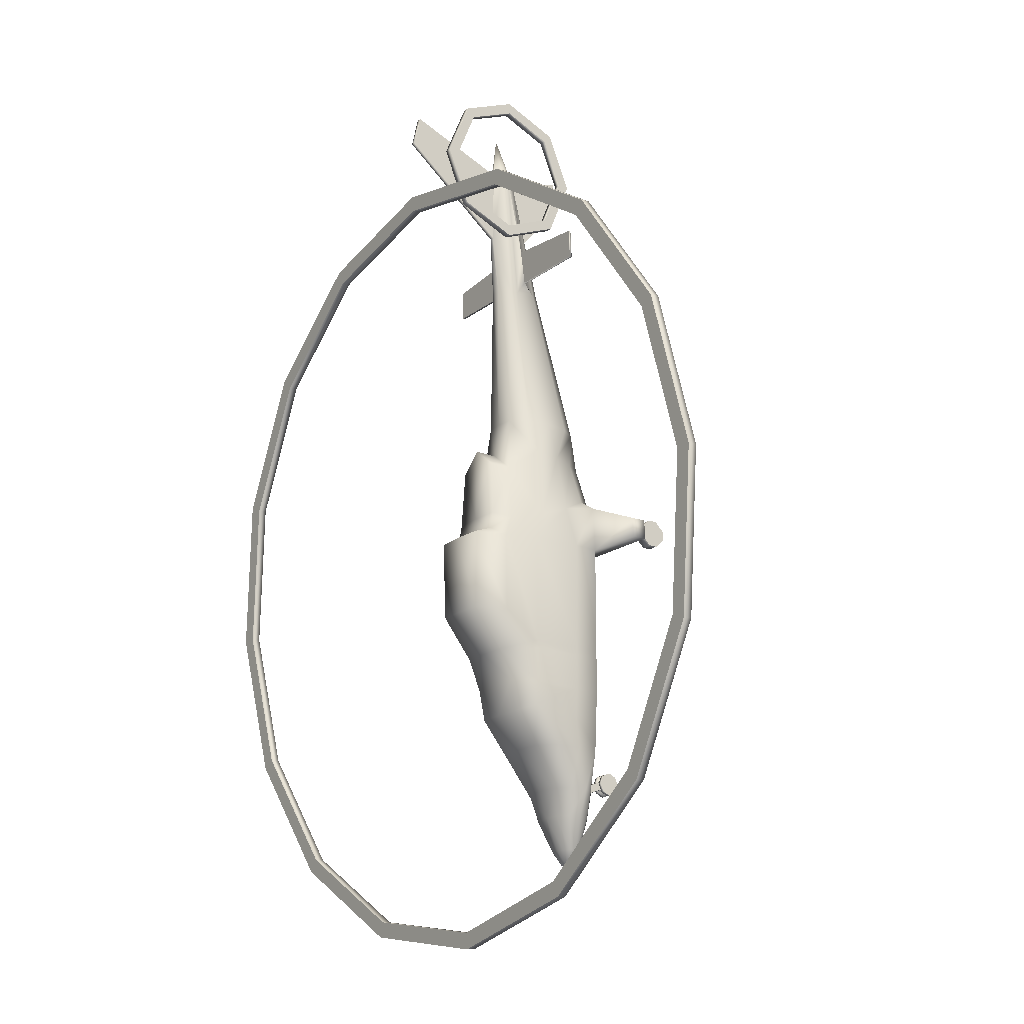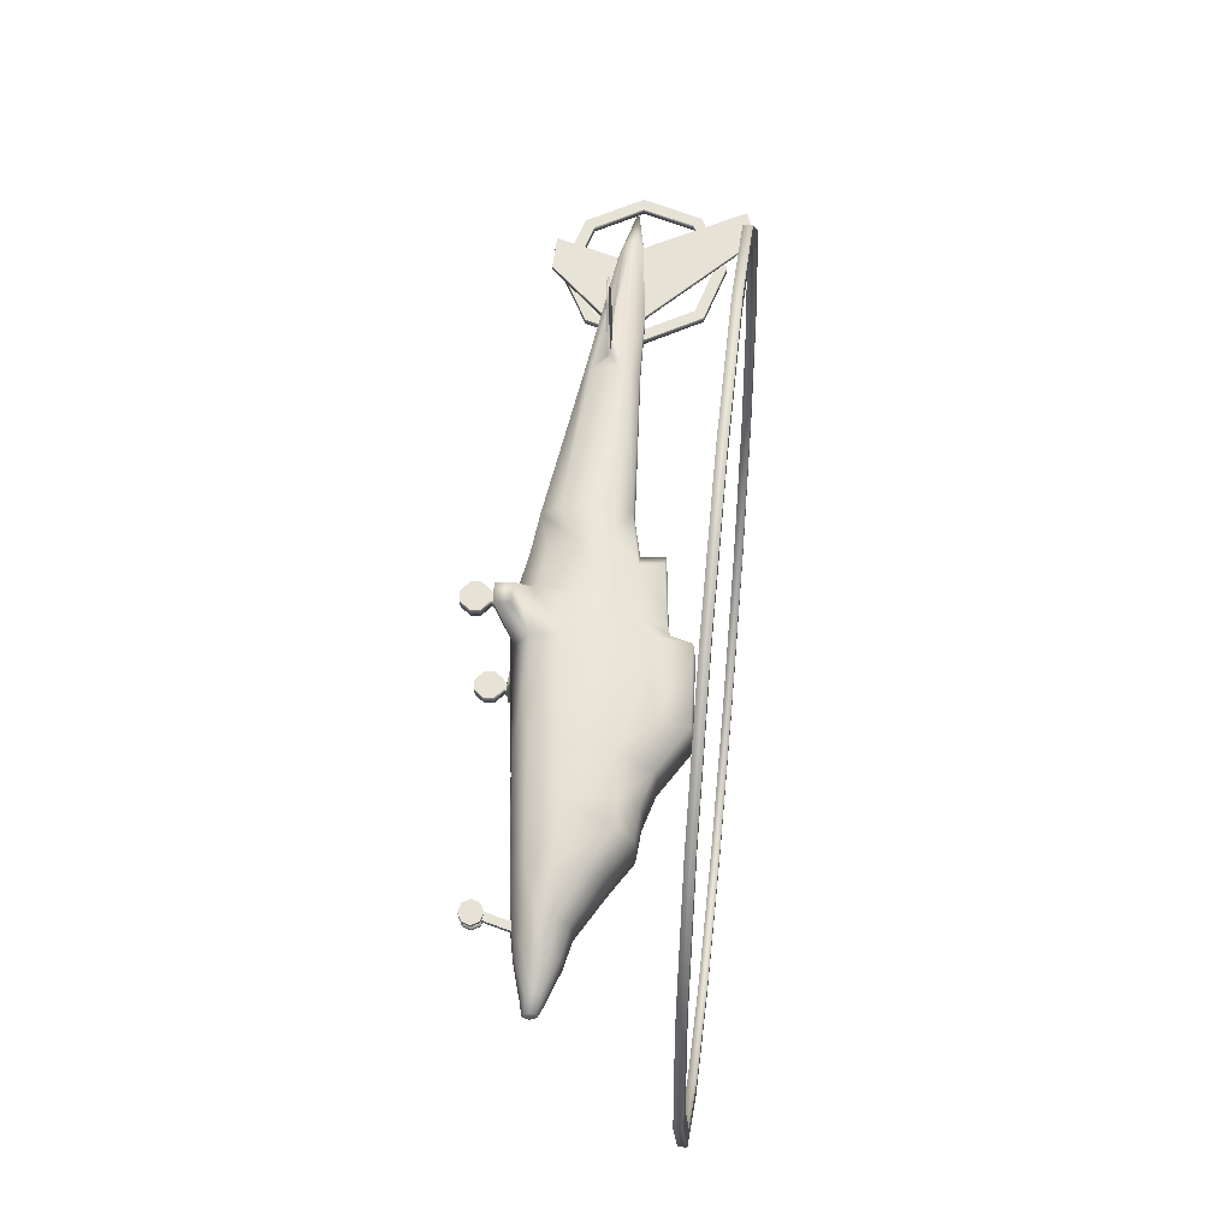
<metadata>
{"format":"obj","ext":"obj","renderer":"f3d","projection":"perspective","resolution":1024,"background":"white","views":[{"elev":-19.2,"azim":-125.7,"up":"+Z"},{"elev":-27.3,"azim":91.5,"up":"+Z"}]}
</metadata>
<code>
o A109_Circle.014
v 0.351 1.673 -3.179
v 0.6079 1.435 -3.179
v 0.6271 1.088 -3.179
v 0.6079 0.7925 -3.179
v 0.351 0.6124 -3.178
v 0.1145 1.002 -4.536
v 0.1984 0.9446 -4.536
v 0.2291 0.8662 -4.536
v 0.1984 0.7877 -4.536
v 0.1145 0.7302 -4.536
v 0.0488 0.9163 -4.718
v 0.08453 0.8811 -4.718
v 0.09761 0.833 -4.718
v 0.08453 0.7849 -4.718
v 0.0488 0.7497 -4.718
v 0.4148 0.9211 -4.094
v 0.3593 0.7649 -4.094
v 0.2074 1.192 -4.094
v 0.2074 0.6506 -4.094
v 0.3593 1.077 -4.094
v 0.4586 0.7731 -3.757
v 0.2786 1.3 -3.724
v 0.2648 0.6262 -3.756
v 0.4826 1.123 -3.724
v 0.5573 0.9204 -3.724
v 0.3933 2.735 -0.2354
v 0.6812 1.853 -0.2269
v 0.7027 1.158 -0.2269
v 0.3274 2.086 0.8779
v 0.567 1.743 1.147
v 0.4939 1.347 1.147
v 0.3298 0.9923 1.147
v 0.1855 0.7688 1.147
v 0.228 2.023 1.652
v 0.3949 1.783 1.652
v 0.456 1.455 1.652
v 0.3949 1.128 1.652
v 0.228 0.8879 1.652
v 0.2671 0.6168 0.5512
v 0.47 0.897 0.5512
v 0.6767 1.746 0.1436
v 0.3907 2.101 0.1072
v 0.6412 1.301 0.3284
v 0.3653 2.021 -2.732
v 0.3653 0.6073 -2.732
v 0.6328 0.7925 -2.732
v 0.6328 1.828 -2.663
v 0.6528 1.16 -2.732
v 0.3805 2.098 -2.309
v 0.659 1.83 -2.339
v 0.6798 1.158 -2.339
v 0.3805 2.271 -1.879
v 0.3805 0.5939 -1.858
v 0.659 1.83 -1.858
v 0.6798 1.158 -1.858
v 0.659 0.7925 -1.858
v 0.3805 2.696 -1.334
v 0.3805 0.5923 -1.747
v 0.659 1.83 -1.747
v 0.6798 1.158 -1.747
v 0.659 0.7925 -1.747
v 0.02379 2.164 5.703
v 0.1394 2.094 5.673
v 0.161 1.999 5.632
v 0.1394 1.904 5.591
v 0.02379 1.835 5.561
v 0.03078 2.181 4.641
v 0.03706 3.521 6.224
v 0.02612 3.619 5.798
v 0.129 1.5 3.801
v 0.07007 2.106 3.751
v 0.08256 1.416 3.818
v 0.2124 1.97 3.744
v 0.2256 1.865 3.749
v 0.6812 0.8077 -0.2265
v 0.6597 0.8225 0.413
v 0.3807 0.6045 0.4202
v 0.3933 0.6017 -0.2265
v 0.3805 0.6009 -2.359
v 0.659 0.7925 -2.359
v 1.373 1.734 4.345
v 1.373 1.714 3.937
v 1.373 1.748 3.935
v 1.373 1.768 4.344
v 0.1897 1.773 4.45
v 0.1642 1.739 4.451
v 0.2453 1.748 3.935
v 0.2124 1.714 3.937
v 1.346 0.6254 -0.1524
v 1.346 0.6401 0.1163
v 1.346 0.4221 0.1193
v 1.346 0.4193 -0.1524
v 1.26 0.4213 -0.01346
v 1.26 0.42 -0.1131
v 1.114 0.4213 -0.01346
v 1.114 0.42 -0.1131
v 1.26 0.01681 0.05252
v 1.26 0.01535 -0.07942
v 1.114 0.01681 0.05252
v 1.114 0.01535 -0.07942
v 1.114 0.3859 -0.07942
v 1.114 0.3874 0.05252
v 1.26 0.3874 0.05252
v 1.26 0.3859 -0.07942
v 1.114 0.2624 -0.2007
v 1.114 0.1389 -0.2007
v 1.26 0.2624 -0.2007
v 1.26 0.1389 -0.2007
v 1.114 0.1403 0.1738
v 1.114 0.2639 0.1738
v 1.26 0.1403 0.1738
v 1.26 0.2639 0.1738
v 0.0339 0.6103 -3.593
v 0.0339 0.6084 -3.708
v 0.0339 0.1969 -3.432
v 0.0339 0.1969 -3.546
v 0.0339 0.08854 -3.432
v 0.0339 0.08854 -3.546
v 0.03734 0.1427 -3.653
v 0.03734 0.1427 -3.325
v 0.03734 -0.01205 -3.489
v 0.03734 0.2975 -3.489
v 0.03734 0.2503 -3.603
v 0.03734 0.2503 -3.375
v 0.03734 0.03515 -3.603
v 0.03734 0.03515 -3.375
v 0.08477 0.2503 -3.603
v 0.08477 0.2503 -3.375
v 0.08477 0.03515 -3.603
v 0.08477 0.03515 -3.375
v 0.08477 0.2975 -3.489
v 0.08477 -0.01205 -3.489
v 0.08477 0.1427 -3.325
v 0.08477 0.1427 -3.653
v 0.08477 0.1427 -3.489
v 0.05318 1.626 4.69
v 0.02379 1.043 5.886
v 0.02834 0.9814 5.439
v 0.3274 2.408 0.8833
v 0.3907 2.423 0.1126
v 0.3907 2.461 -0.1299
v 0.5373 2.294 -0.2311
v 0.5197 2.263 -1.326
v 0 1.692 -3.179
v -0.351 1.673 -3.179
v -0.6079 1.435 -3.179
v -0.6271 1.088 -3.179
v -0.6079 0.7925 -3.179
v -0.351 0.6124 -3.178
v 0 0.5876 -3.179
v 0 1.019 -4.536
v -0.1145 1.002 -4.536
v -0.1984 0.9446 -4.536
v -0.2291 0.8662 -4.536
v -0.1984 0.7877 -4.536
v -0.1145 0.7302 -4.536
v 0 0.7135 -4.536
v 0 0.9266 -4.718
v -0.0488 0.9163 -4.718
v -0.08453 0.8811 -4.718
v -0.09761 0.833 -4.718
v -0.08453 0.7849 -4.718
v -0.0488 0.7497 -4.718
v 0 0.7394 -4.718
v 0 0.833 -4.759
v 0 0.6335 -4.094
v -0.4148 0.9211 -4.094
v -0.3593 0.7649 -4.094
v 0 1.209 -4.094
v -0.2074 1.192 -4.094
v -0.2074 0.6506 -4.094
v -0.3593 1.077 -4.094
v -0.4586 0.7731 -3.757
v -0.2786 1.3 -3.724
v -0.2648 0.6262 -3.756
v -0.4826 1.123 -3.724
v 0 0.6004 -3.757
v -0.5573 0.9204 -3.724
v 0 1.318 -3.724
v 0 2.759 -0.236
v -0.3933 2.735 -0.2354
v -0.6812 1.853 -0.2269
v -0.7027 1.158 -0.2269
v 0 0.5328 0.05744
v 0 2.106 1.147
v -0.3274 2.086 0.8779
v -0.567 1.743 1.147
v -0.4939 1.347 1.147
v -0.3298 0.9923 1.147
v -0.1855 0.7688 1.147
v 0 0.7486 1.147
v 0 2.042 1.652
v -0.228 2.023 1.652
v -0.3949 1.783 1.652
v -0.456 1.455 1.652
v -0.3949 1.128 1.652
v -0.228 0.8879 1.652
v 0 0.8692 1.652
v -0.2671 0.6168 0.5512
v -0.47 0.897 0.5512
v 0 2.482 -0.1299
v -0.6767 1.746 0.1436
v -0.3907 2.101 0.1072
v 0 0.5949 0.5512
v -0.6412 1.301 0.3284
v -0.3653 2.021 -2.732
v 0 2.046 -2.732
v -0.3653 0.6073 -2.732
v -0.6328 0.7925 -2.732
v -0.6328 1.828 -2.663
v 0 0.5825 -2.732
v -0.6528 1.16 -2.732
v -0.3805 2.098 -2.309
v -0.659 1.83 -2.339
v 0 0.5758 -2.339
v -0.6798 1.158 -2.339
v 0 2.123 -2.309
v -0.3805 2.271 -1.879
v -0.3805 0.5939 -1.858
v -0.659 1.83 -1.858
v 0 0.569 -1.858
v -0.6798 1.158 -1.858
v 0 2.296 -1.879
v -0.659 0.7925 -1.858
v -0.3805 2.696 -1.334
v -0.3805 0.5923 -1.747
v -0.659 1.83 -1.747
v 0 0.5675 -1.747
v -0.6798 1.158 -1.747
v 0 2.721 -1.335
v -0.659 0.7925 -1.747
v 0 2.169 5.705
v -0.02379 2.164 5.703
v -0.1394 2.094 5.673
v -0.161 1.999 5.632
v -0.1394 1.904 5.591
v -0.02379 1.835 5.561
v 0 1.829 5.559
v 0 2.107 6.295
v -0.03078 2.181 4.641
v 0 2.187 4.64
v -0.03706 3.521 6.224
v 0 3.526 6.223
v -0.02612 3.619 5.798
v 0 3.625 5.796
v 0 2.117 3.751
v -0.129 1.5 3.801
v -0.07007 2.106 3.751
v -0.08256 1.416 3.818
v -0.2124 1.97 3.744
v 0 1.405 3.819
v -0.2256 1.865 3.749
v -0.6812 0.8077 -0.2265
v -0.6597 0.8225 0.413
v -0.3807 0.6045 0.4202
v -0.3933 0.6017 -0.2265
v -0.3805 0.6009 -2.359
v -0.659 0.7925 -2.359
v -1.373 1.734 4.345
v -1.373 1.714 3.937
v -1.373 1.748 3.935
v -1.373 1.768 4.344
v -0.1897 1.773 4.45
v -0.1642 1.739 4.451
v -0.2453 1.748 3.935
v -0.2124 1.714 3.937
v -1.346 0.6254 -0.1524
v -1.346 0.6401 0.1163
v -1.346 0.4221 0.1193
v -1.346 0.4193 -0.1524
v -1.26 0.4213 -0.01346
v -1.26 0.42 -0.1131
v -1.114 0.4213 -0.01346
v -1.114 0.42 -0.1131
v -1.26 0.01681 0.05252
v -1.26 0.01535 -0.07942
v -1.114 0.01681 0.05252
v -1.114 0.01535 -0.07942
v -1.114 0.3859 -0.07942
v -1.114 0.3874 0.05252
v -1.26 0.3874 0.05252
v -1.26 0.3859 -0.07942
v -1.114 0.2624 -0.2007
v -1.114 0.1389 -0.2007
v -1.26 0.2624 -0.2007
v -1.26 0.1389 -0.2007
v -1.114 0.1403 0.1738
v -1.114 0.2639 0.1738
v -1.26 0.1403 0.1738
v -1.26 0.2639 0.1738
v 0 0.6002 -3.591
v 0 0.5974 -3.706
v -0.0339 0.6103 -3.593
v -0.0339 0.6084 -3.708
v 0 0.1969 -3.43
v 0 0.1969 -3.544
v -0.0339 0.1969 -3.432
v -0.0339 0.1969 -3.546
v 0 0.08854 -3.43
v 0 0.08854 -3.544
v -0.0339 0.08854 -3.432
v -0.0339 0.08854 -3.546
v -0.03734 0.1427 -3.653
v -0.03734 0.1427 -3.325
v -0.03734 -0.01205 -3.489
v -0.03734 0.2975 -3.489
v -0.03734 0.2503 -3.603
v -0.03734 0.2503 -3.375
v -0.03734 0.03515 -3.603
v -0.03734 0.03515 -3.375
v -0.08477 0.2503 -3.603
v -0.08477 0.2503 -3.375
v -0.08477 0.03515 -3.603
v -0.08477 0.03515 -3.375
v -0.08477 0.2975 -3.489
v -0.08477 -0.01205 -3.489
v -0.08477 0.1427 -3.325
v -0.08477 0.1427 -3.653
v -0.08477 0.1427 -3.489
v -0.05317 1.626 4.69
v 0 1.617 4.689
v 0 1.038 5.884
v -0.02379 1.043 5.886
v -0.02834 0.9814 5.439
v 0 0.9771 5.439
v 0 2.428 1.152
v 0 2.444 0.1126
v -0.3274 2.408 0.8833
v -0.3907 2.423 0.1126
v -0.3907 2.461 -0.1299
v -0.5373 2.294 -0.2311
v -0.5197 2.263 -1.326
v -0.3411 2.166 4.532
v -0.3411 2.935 4.855
v -0.3411 3.253 5.636
v -0.3411 2.935 6.416
v -0.3411 2.166 6.739
v -0.3411 1.398 6.416
v -0.3411 1.08 5.636
v -0.3411 1.398 4.855
v -0.4385 2.166 4.532
v -0.4385 2.935 4.855
v -0.4385 3.253 5.636
v -0.4385 2.935 6.416
v -0.4385 2.166 6.739
v -0.4385 1.398 6.416
v -0.4385 1.08 5.636
v -0.4385 1.398 4.855
v -0.3411 1.509 4.968
v -0.3411 1.236 5.636
v -0.3411 1.509 6.303
v -0.3411 2.166 6.58
v -0.3411 2.824 6.303
v -0.3411 3.096 5.636
v -0.3411 2.824 4.968
v -0.3411 2.166 4.691
v -0.4385 2.166 4.691
v -0.4385 2.824 4.968
v -0.4385 3.096 5.636
v -0.4385 2.824 6.303
v -0.4385 2.166 6.58
v -0.4385 1.509 6.303
v -0.4385 1.236 5.636
v -0.4385 1.509 4.968
v -0.003268 2.554 -6.042
v -2.108 2.594 -5.625
v -3.893 2.71 -4.439
v -5.085 2.883 -2.662
v -5.504 3.087 -0.5672
v -5.085 3.29 1.528
v -3.893 3.463 3.304
v -2.108 3.579 4.491
v -0.003269 3.619 4.908
v 2.102 3.579 4.491
v 3.886 3.463 3.304
v 5.079 3.29 1.528
v 5.497 3.087 -0.5672
v 5.079 2.883 -2.662
v 3.886 2.71 -4.439
v 2.102 2.594 -5.625
v -0.003268 2.575 -5.824
v -2.024 2.614 -5.424
v -3.738 2.725 -4.284
v -4.883 2.891 -2.579
v -5.285 3.087 -0.5672
v -4.883 3.282 1.444
v -3.738 3.448 3.15
v -2.024 3.559 4.289
v -0.003269 3.598 4.69
v 2.018 3.559 4.289
v 3.731 3.448 3.15
v 4.876 3.282 1.444
v 5.278 3.087 -0.5672
v 4.876 2.891 -2.579
v 3.731 2.725 -4.284
v 2.018 2.614 -5.424
v -2.108 2.476 -5.614
v -0.003268 2.436 -6.031
v -3.893 2.592 -4.427
v -5.085 2.765 -2.651
v -5.504 2.968 -0.5558
v -5.085 3.172 1.539
v -3.893 3.345 3.316
v -2.108 3.46 4.502
v -0.003269 3.501 4.919
v 2.102 3.46 4.502
v 3.886 3.345 3.316
v 5.079 3.172 1.539
v 5.497 2.968 -0.5558
v 5.079 2.765 -2.651
v 3.886 2.592 -4.427
v 2.102 2.476 -5.614
v -2.024 2.496 -5.412
v -0.003268 2.457 -5.813
v -3.738 2.607 -4.273
v -4.883 2.773 -2.567
v -5.285 2.968 -0.5558
v -4.883 3.164 1.456
v -3.738 3.33 3.161
v -2.024 3.441 4.301
v -0.003269 3.48 4.701
v 2.018 3.441 4.301
v 3.731 3.33 3.161
v 4.876 3.164 1.456
v 5.278 2.968 -0.5558
v 4.876 2.773 -2.567
v 3.731 2.607 -4.273
v 2.018 2.496 -5.412
f 62 67 69 68
f 86 88 82 81
f 87 85 84 83
f 109 106 100 99
f 108 111 97 98
f 94 93 103 104
f 95 96 101 102
f 104 103 112 107
f 107 112 111 108
f 102 101 105 110
f 110 105 106 109
f 292 114 116 296
f 113 291 295 115
f 114 113 115 116
f 135 133 130 132
f 134 135 132 129
f 127 131 135 134
f 131 128 133 135
f 136 66 137 138
f 233 242 244 240
f 264 259 260 266
f 265 261 262 263
f 287 277 278 284
f 286 276 275 289
f 272 282 281 271
f 273 280 279 274
f 282 285 290 281
f 285 286 289 290
f 280 288 283 279
f 288 287 284 283
f 292 296 298 294
f 293 297 295 291
f 294 298 297 293
f 319 316 314 317
f 318 313 316 319
f 311 318 319 315
f 315 319 317 312
f 320 324 323 237
f 338 339 350 351
f 359 343 342 358
f 340 333 356 349
f 354 335 336 353
f 362 346 345 361
f 334 335 354 355
f 341 348 364 357
f 353 336 337 352
f 363 347 346 362
f 356 333 334 355
f 345 344 360 361
f 364 348 347 363
f 344 343 359 360
f 342 341 357 358
f 339 340 349 350
f 337 338 351 352
f 401 400 416 417
f 415 399 397 413
f 407 406 422 423
f 382 381 365 366
f 408 407 423 424
f 383 367 368 384
f 396 395 379 380
f 418 402 401 417
f 406 405 421 422
f 398 412 428 414
f 400 399 415 416
f 383 382 366 367
f 425 409 408 424
f 405 404 420 421
f 397 398 414 413
f 391 375 376 392
f 426 410 409 425
f 403 402 418 419
f 394 393 377 378
f 384 368 369 385
f 390 374 375 391
f 411 410 426 427
f 412 411 427 428
f 392 376 377 393
f 387 386 370 371
f 394 378 379 395
f 388 387 371 372
f 389 373 374 390
f 385 369 370 386
f 388 372 373 389
f 396 380 365 381
f 404 403 419 420
f 31 37 38 32
f 15 165 14
f 12 165 11
f 164 165 15
f 13 165 12
f 14 165 13
f 11 165 158
f 32 38 33
f 13 8 9 14
f 53 79 80 56
f 52 59 54
f 64 239 65
f 232 239 62
f 65 239 66
f 62 239 63
f 66 239 238
f 63 239 64
f 51 55 56 80
f 33 39 40 32
f 8 16 17 9
f 169 18 6 151
f 10 19 166 157
f 20 16 8 7
f 14 9 10 15
f 15 10 157 164
f 151 6 11 158
f 20 24 25 16
f 18 22 24 20
f 17 21 23 19
f 16 25 21 17
f 144 1 22 179
f 21 4 5 23
f 22 1 2 24
f 24 2 3 25
f 57 230 180 26
f 204 184 77 39
f 39 77 76 40
f 47 2 1 44
f 41 42 29 30
f 204 39 33 191
f 31 43 41 30
f 32 40 43 31
f 30 29 34 35
f 198 191 33 38
f 36 37 31 30
f 34 29 185 192
f 59 143 142 27
f 58 61 75 78
f 78 184 228 58
f 76 28 43 40
f 53 221 215 79
f 44 1 144 207
f 51 48 47 50
f 50 47 44 49
f 49 44 207 217
f 51 80 46 48
f 49 217 223 52
f 56 55 60 61
f 51 50 54 55
f 53 56 61 58
f 67 62 63
f 50 49 52 54
f 74 73 63 64
f 73 71 67
f 9 17 19 10
f 63 73 67
f 69 245 243 68
f 71 34 192 246
f 72 38 37 70
f 72 251 198 38
f 73 35 34 71
f 28 75 61 60
f 79 215 211 45
f 60 59 27 28
f 57 52 223 230
f 43 28 27 41
f 7 8 13 12
f 232 62 68 243
f 78 77 184
f 327 140 141 201
f 4 3 48 46
f 64 65 86 85
f 30 35 36
f 143 57 26 142
f 75 28 76
f 3 2 47 48
f 5 4 46 45
f 221 53 58 228
f 6 7 12 11
f 55 54 59 60
f 52 57 143 59
f 150 5 45 211
f 74 64 85 87
f 71 246 241 67
f 65 70 88 86
f 74 70 37 36
f 169 179 22 18
f 19 23 177 166
f 74 36 35 73
f 82 83 84 81
f 18 20 7 6
f 69 67 241 245
f 25 3 4 21
f 5 150 291 113
f 79 45 46 80
f 70 74 87 88
f 66 136 65
f 85 86 81 84
f 88 87 83 82
f 89 90 91 92
f 77 91 90
f 78 92 94 96
f 92 78 89
f 90 76 77
f 111 109 99 97
f 91 77 95 93
f 92 91 93 94
f 99 100 98 97
f 106 108 98 100
f 96 94 104 101
f 93 95 102 103
f 101 104 107 105
f 105 107 108 106
f 103 102 110 112
f 112 110 109 111
f 177 23 114 292
f 23 5 113 114
f 120 126 130 133
f 118 117 299 300
f 296 116 118 300
f 115 295 299 117
f 115 117 126 120 124
f 117 118 125 121 126
f 118 116 123 119 125
f 116 115 124 122 123
f 123 122 131 127
f 125 119 134 129
f 126 121 132 130
f 121 125 129 132
f 119 123 127 134
f 122 124 128 131
f 133 128 124 120
f 251 72 136 321
f 321 136 138 325
f 65 136 72 70
f 325 138 137 322
f 66 238 322 137
f 75 76 90 89
f 78 96 95 77
f 75 89 78
f 139 140 327 326
f 29 42 140 139
f 201 141 26 180
f 185 29 139 326
f 26 141 142
f 141 140 42 142
f 27 142 42 41
f 188 189 197 196
f 163 162 165
f 160 159 165
f 164 163 165
f 161 160 165
f 162 161 165
f 159 158 165
f 189 190 197
f 161 162 155 154
f 219 224 258 257
f 218 220 227
f 235 236 239
f 232 233 239
f 236 237 239
f 233 234 239
f 237 238 239
f 234 235 239
f 216 258 224 222
f 190 189 200 199
f 154 155 168 167
f 169 151 152 170
f 156 157 166 171
f 172 153 154 167
f 162 163 156 155
f 163 164 157 156
f 151 158 159 152
f 172 167 178 176
f 170 172 176 174
f 168 171 175 173
f 167 168 173 178
f 144 179 174 145
f 173 175 149 148
f 174 176 146 145
f 176 178 147 146
f 225 181 180 230
f 204 199 255 184
f 199 200 254 255
f 210 206 145 146
f 202 187 186 203
f 204 191 190 199
f 188 187 202 205
f 189 188 205 200
f 187 194 193 186
f 198 197 190 191
f 195 187 188 196
f 193 192 185 186
f 227 182 331 332
f 226 256 253 231
f 256 226 228 184
f 254 200 205 183
f 219 257 215 221
f 206 207 144 145
f 216 214 210 212
f 214 213 206 210
f 213 217 207 206
f 216 212 209 258
f 213 218 223 217
f 224 231 229 222
f 216 222 220 214
f 219 226 231 224
f 240 234 233
f 214 220 218 213
f 252 235 234 250
f 250 240 248
f 155 156 171 168
f 234 240 250
f 244 242 243 245
f 248 246 192 193
f 249 247 196 197
f 249 197 198 251
f 250 248 193 194
f 183 229 231 253
f 257 208 211 215
f 229 183 182 227
f 225 230 223 218
f 205 202 182 183
f 153 160 161 154
f 232 243 242 233
f 256 184 255
f 327 201 330 329
f 148 209 212 147
f 235 263 264 236
f 187 195 194
f 332 331 181 225
f 253 254 183
f 147 212 210 146
f 149 208 209 148
f 221 228 226 219
f 152 159 160 153
f 222 229 227 220
f 218 227 332 225
f 150 211 208 149
f 252 265 263 235
f 248 240 241 246
f 236 264 266 247
f 252 195 196 247
f 169 170 174 179
f 171 166 177 175
f 252 250 194 195
f 260 259 262 261
f 170 152 153 172
f 244 245 241 240
f 178 173 148 147
f 149 293 291 150
f 257 258 209 208
f 247 266 265 252
f 237 236 320
f 263 262 259 264
f 266 260 261 265
f 267 270 269 268
f 255 268 269
f 256 274 272 270
f 270 267 256
f 268 255 254
f 289 275 277 287
f 269 271 273 255
f 270 272 271 269
f 277 275 276 278
f 284 278 276 286
f 274 279 282 272
f 271 281 280 273
f 279 283 285 282
f 283 284 286 285
f 281 290 288 280
f 290 289 287 288
f 177 292 294 175
f 175 294 293 149
f 304 317 314 310
f 302 300 299 301
f 296 300 302 298
f 297 301 299 295
f 297 308 304 310 301
f 301 310 305 309 302
f 302 309 303 307 298
f 298 307 306 308 297
f 307 311 315 306
f 309 313 318 303
f 310 314 316 305
f 305 316 313 309
f 303 318 311 307
f 306 315 312 308
f 317 304 308 312
f 251 321 320 249
f 321 325 324 320
f 236 247 249 320
f 325 322 323 324
f 237 323 322 238
f 253 267 268 254
f 256 255 273 274
f 253 256 267
f 328 326 327 329
f 186 328 329 203
f 201 180 181 330
f 185 326 328 186
f 181 331 330
f 330 331 203 329
f 182 202 203 331
f 361 352 351 362
f 343 335 334 342
f 347 339 338 346
f 344 345 337 336
f 348 340 339 347
f 342 334 333 341
f 341 333 340 348
f 356 355 358 357
f 344 336 335 343
f 355 354 359 358
f 354 353 360 359
f 350 349 364 363
f 351 350 363 362
f 360 353 352 361
f 349 356 357 364
f 345 346 338 337
f 385 386 418 417
f 373 372 404 405
f 386 387 419 418
f 374 373 405 406
f 387 388 420 419
f 375 374 406 407
f 388 389 421 420
f 376 375 407 408
f 389 390 422 421
f 377 376 408 409
f 390 391 423 422
f 378 377 409 410
f 391 392 424 423
f 379 378 410 411
f 366 365 398 397
f 392 393 425 424
f 380 379 411 412
f 367 366 397 399
f 393 394 426 425
f 365 380 412 398
f 368 367 399 400
f 394 395 427 426
f 381 382 413 414
f 369 368 400 401
f 395 396 428 427
f 382 383 415 413
f 370 369 401 402
f 396 381 414 428
f 383 384 416 415
f 371 370 402 403
f 384 385 417 416
f 372 371 403 404

</code>
